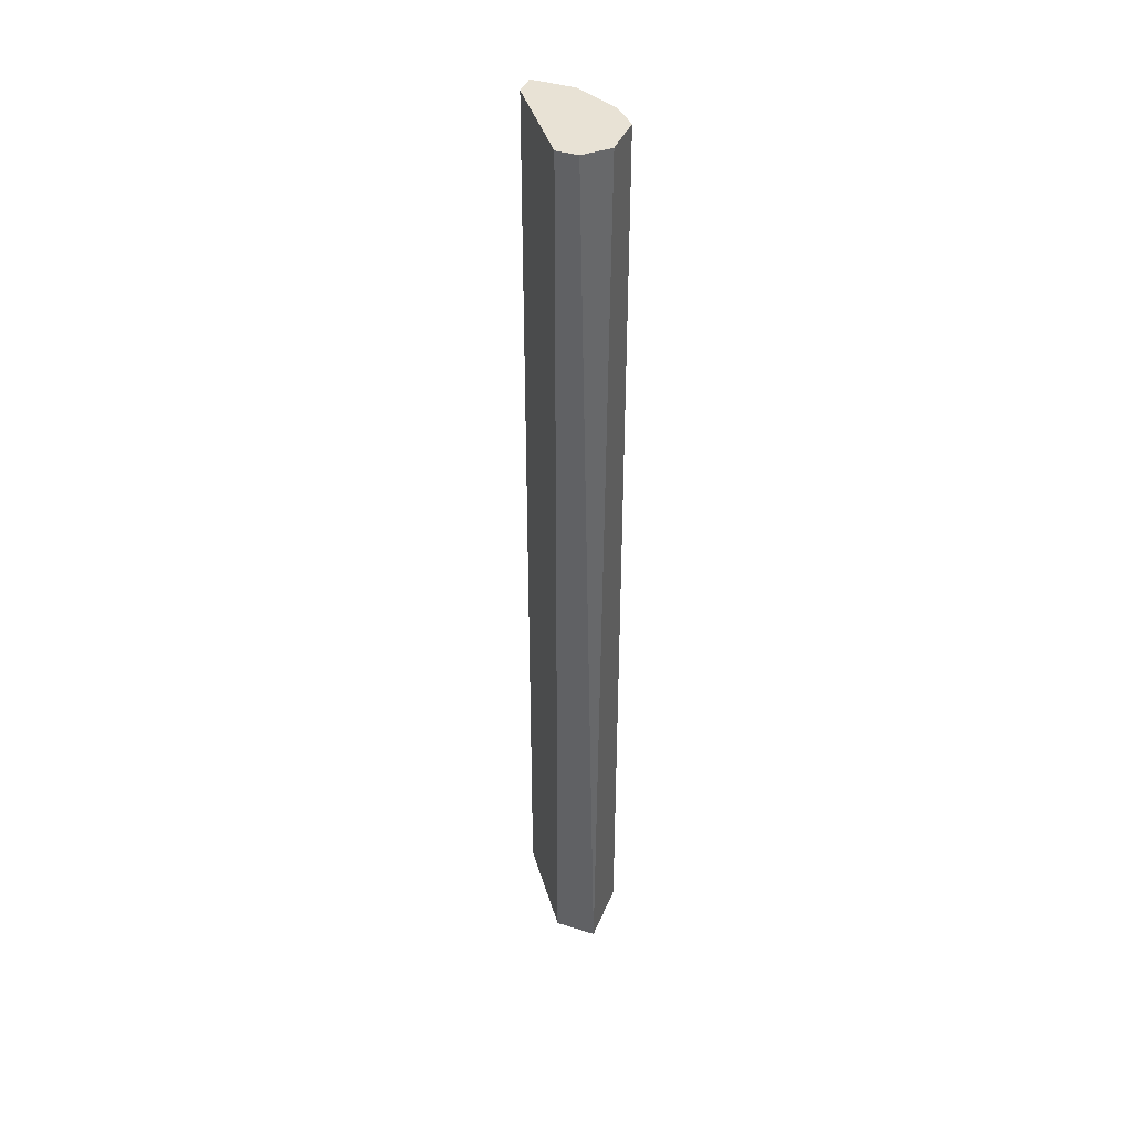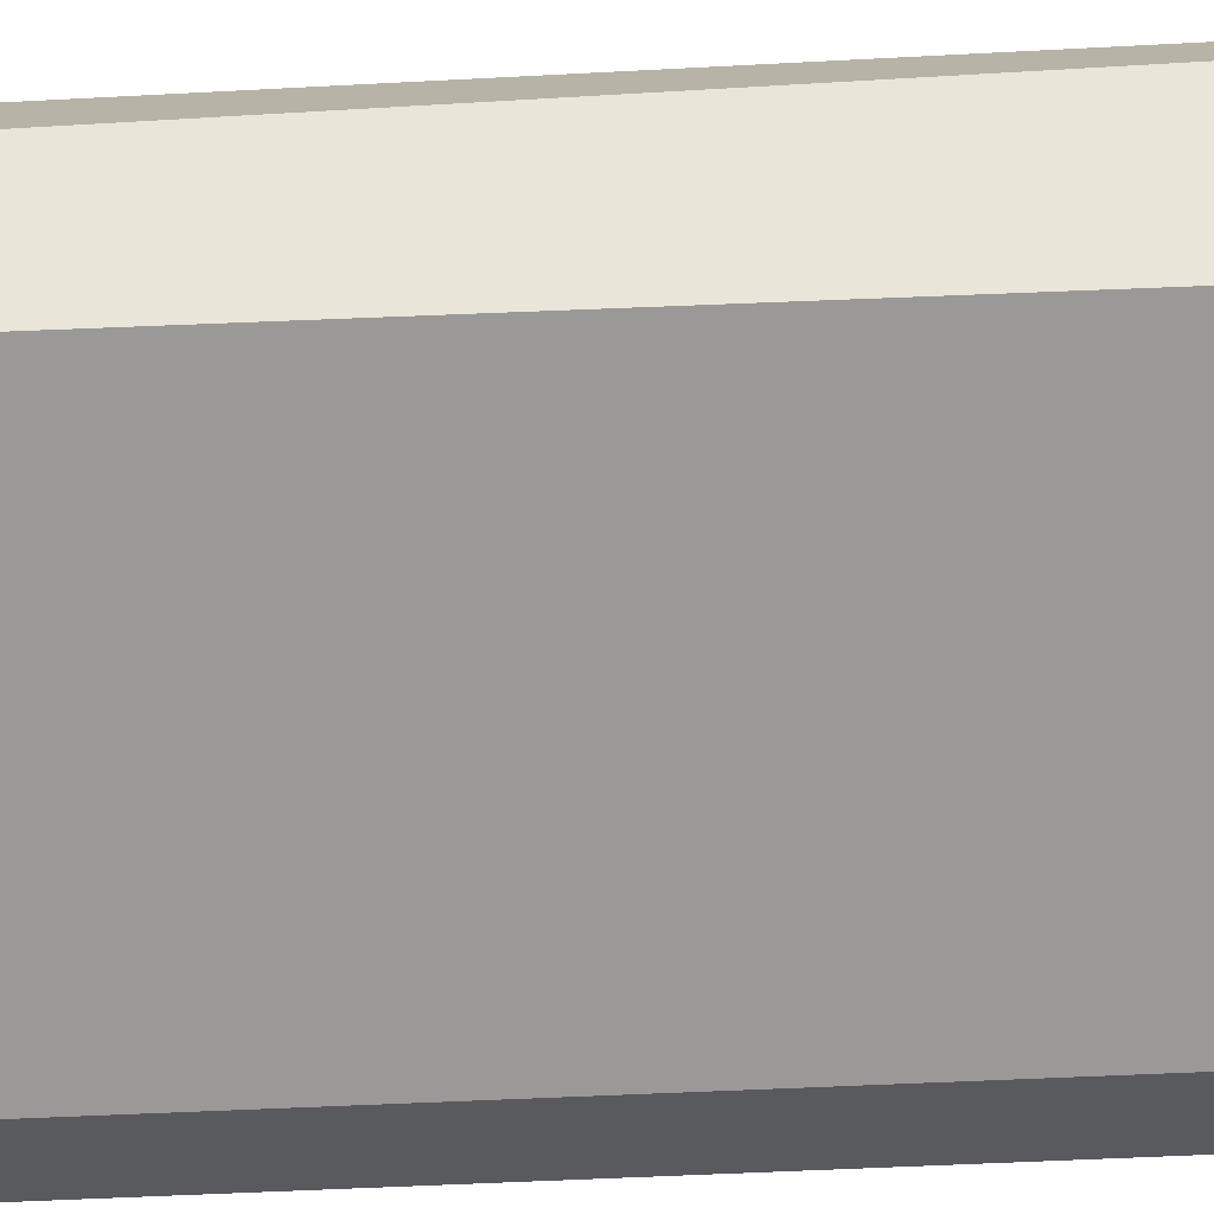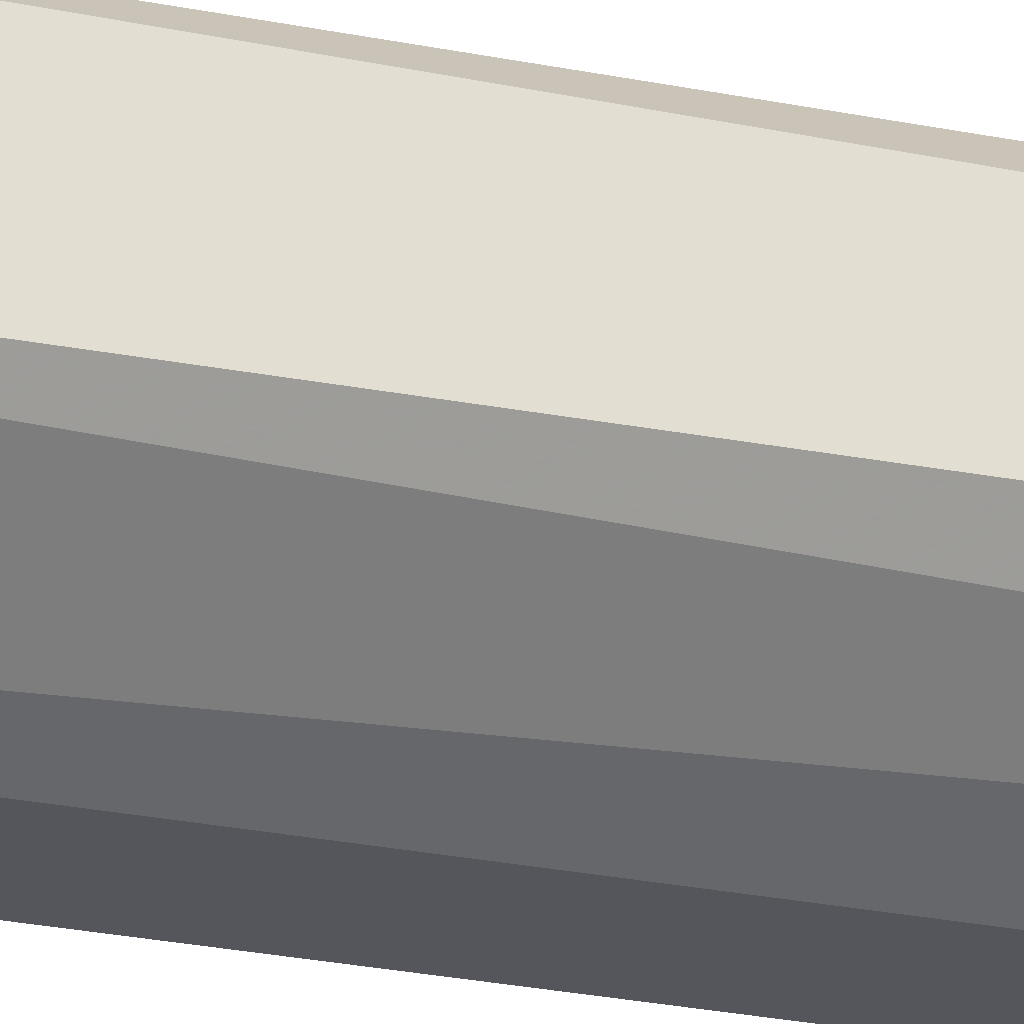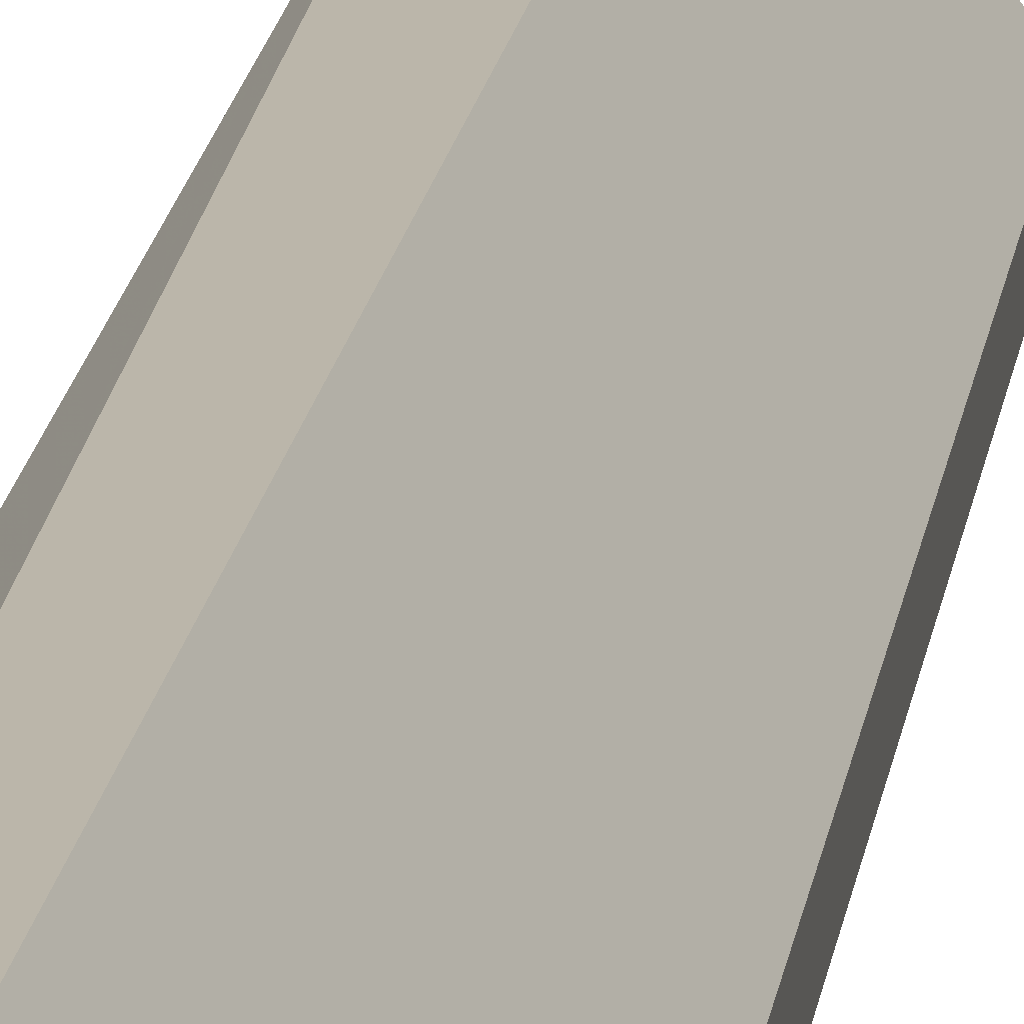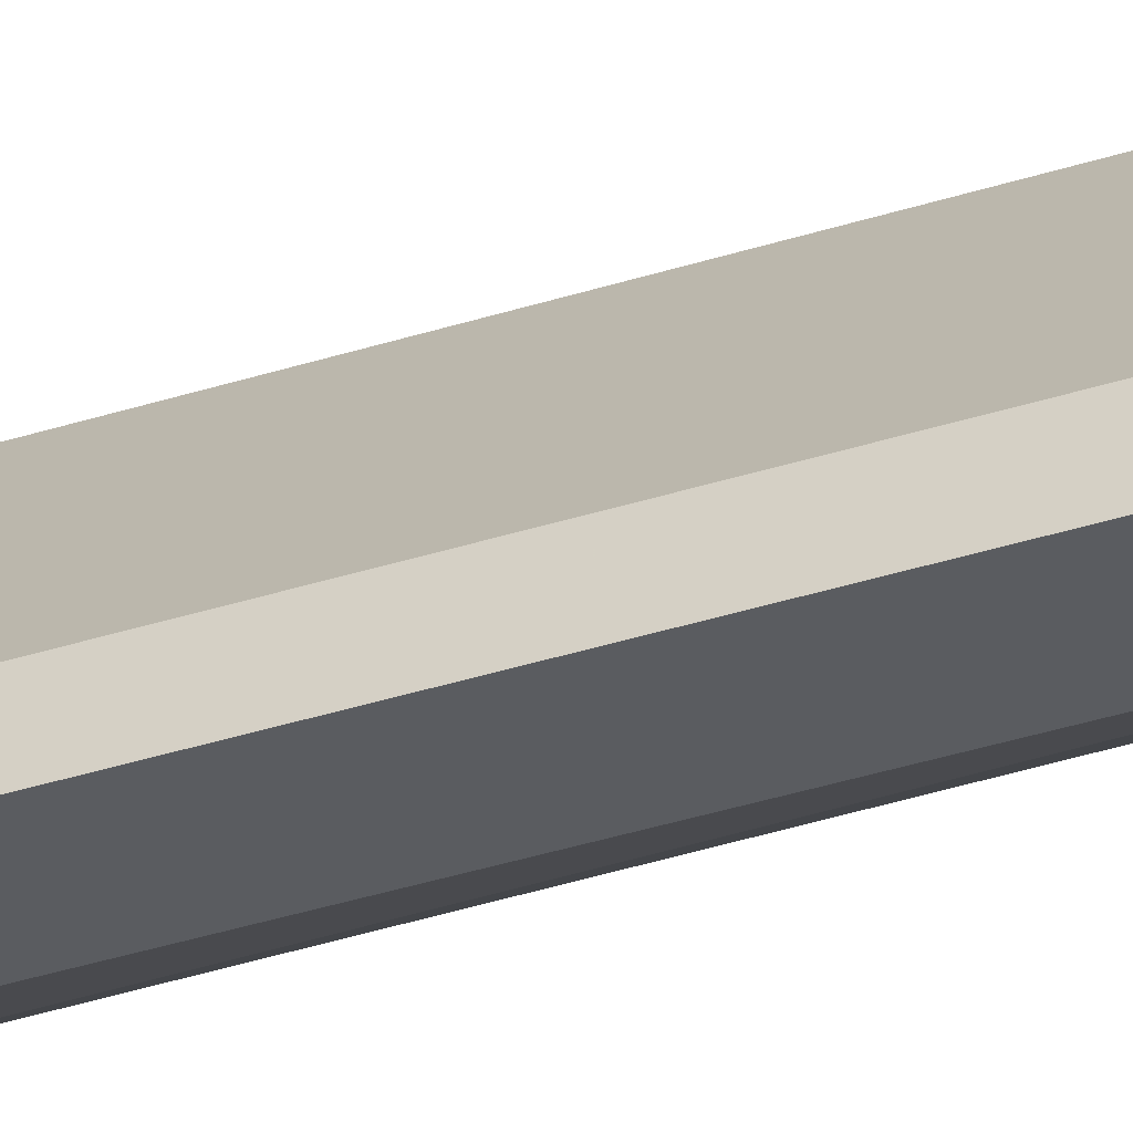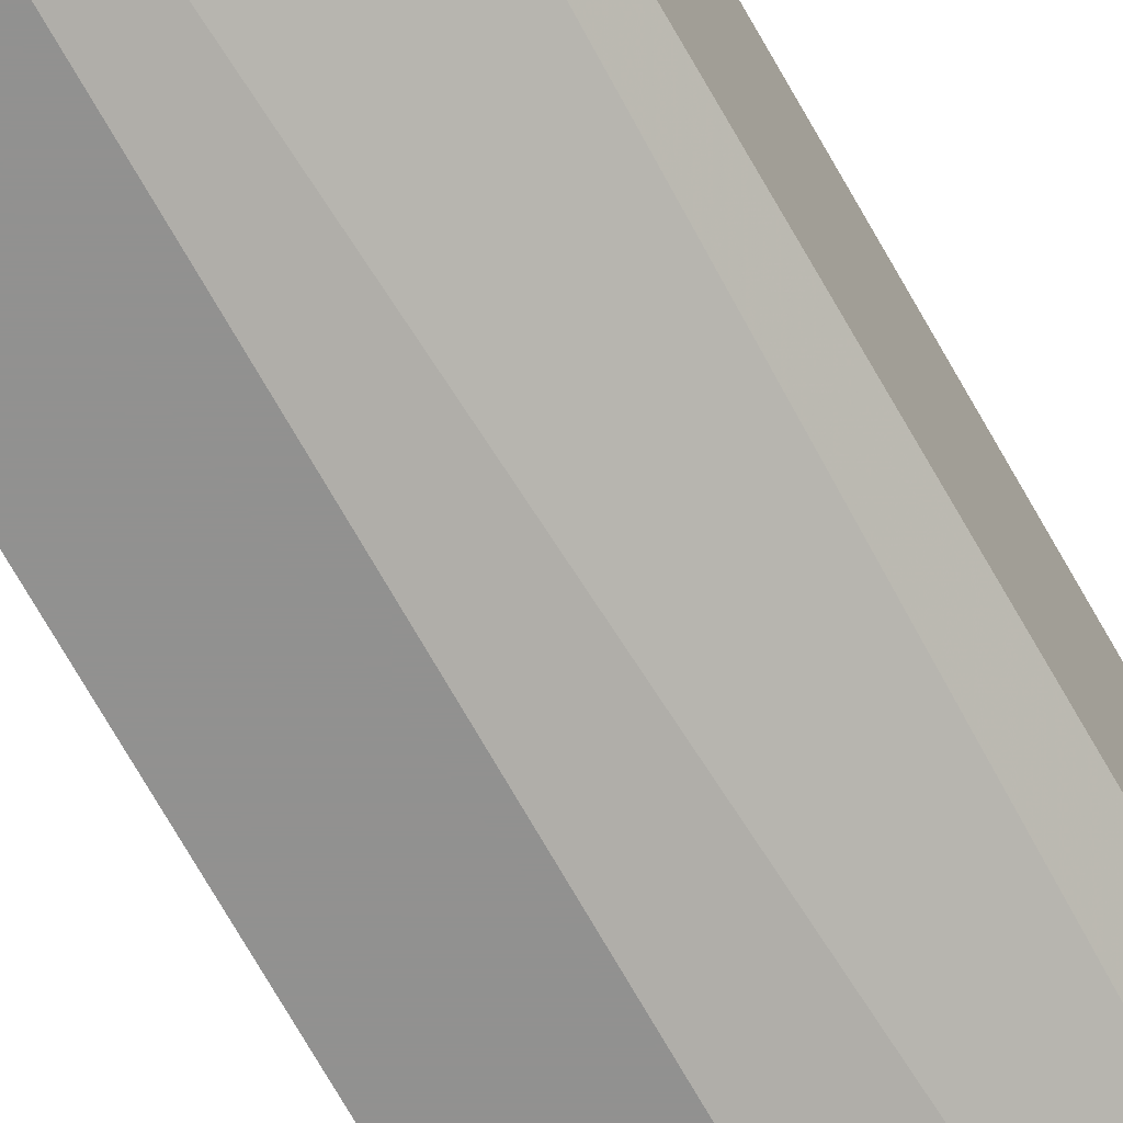
<metadata>
{"format":"obj","ext":"obj","renderer":"f3d","projection":"perspective","resolution":1024,"background":"white","views":[{"elev":40.7,"azim":-158.9,"up":"+Z"},{"elev":58.1,"azim":87.4,"up":"+Y"},{"elev":-26.2,"azim":-107.3,"up":"+Y"},{"elev":14.0,"azim":6.3,"up":"+Y"},{"elev":-34.0,"azim":114.1,"up":"+Y"},{"elev":-66.0,"azim":-151.2,"up":"+Y"}]}
</metadata>
<code>
v 0.93 0.1005 -0.1018
v 0.9449 0.09752 0.03257
v 0.9449 0.09454 0.03257
v 0.9449 0.09752 -0.1018
v 0.933 0.1095 0.03257
v 0.9359 0.1095 -0.1018
v 0.93 0.1005 0.03257
v 0.9389 0.09454 -0.1018
v 0.93 0.1095 -0.1018
v 0.9389 0.09454 0.03257
v 0.9359 0.1095 0.03257
v 0.9449 0.09454 -0.1018
v 0.93 0.1065 0.03257
v 0.933 0.09752 0.03257
f 8 10 14
f 2 3 4
f 3 2 5
f 2 4 6
f 4 1 6
f 3 5 7
f 1 4 8
f 5 6 9
f 6 1 9
f 1 7 9
f 3 7 10
f 8 3 10
f 5 2 11
f 2 6 11
f 6 5 11
f 4 3 12
f 3 8 12
f 8 4 12
f 7 5 13
f 5 9 13
f 9 7 13
f 7 1 14
f 1 8 14
f 10 7 14

</code>
